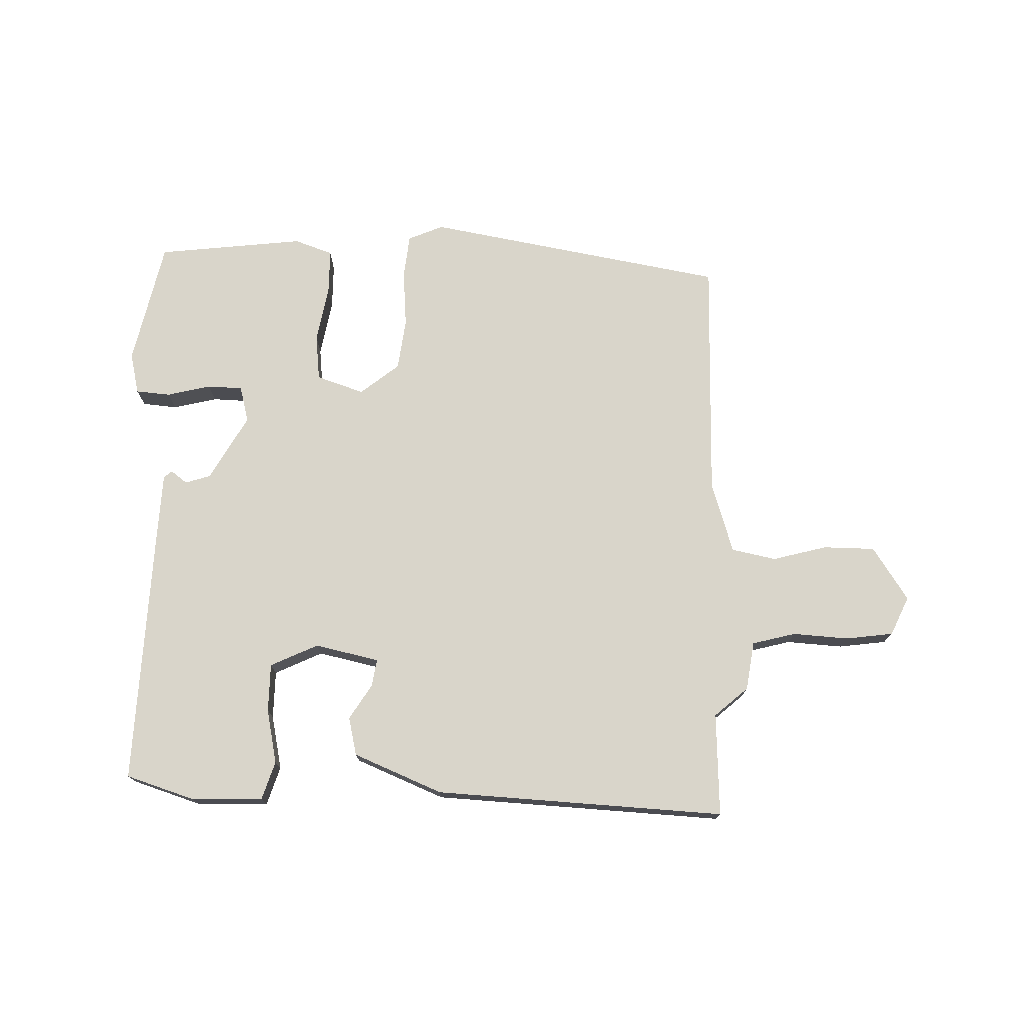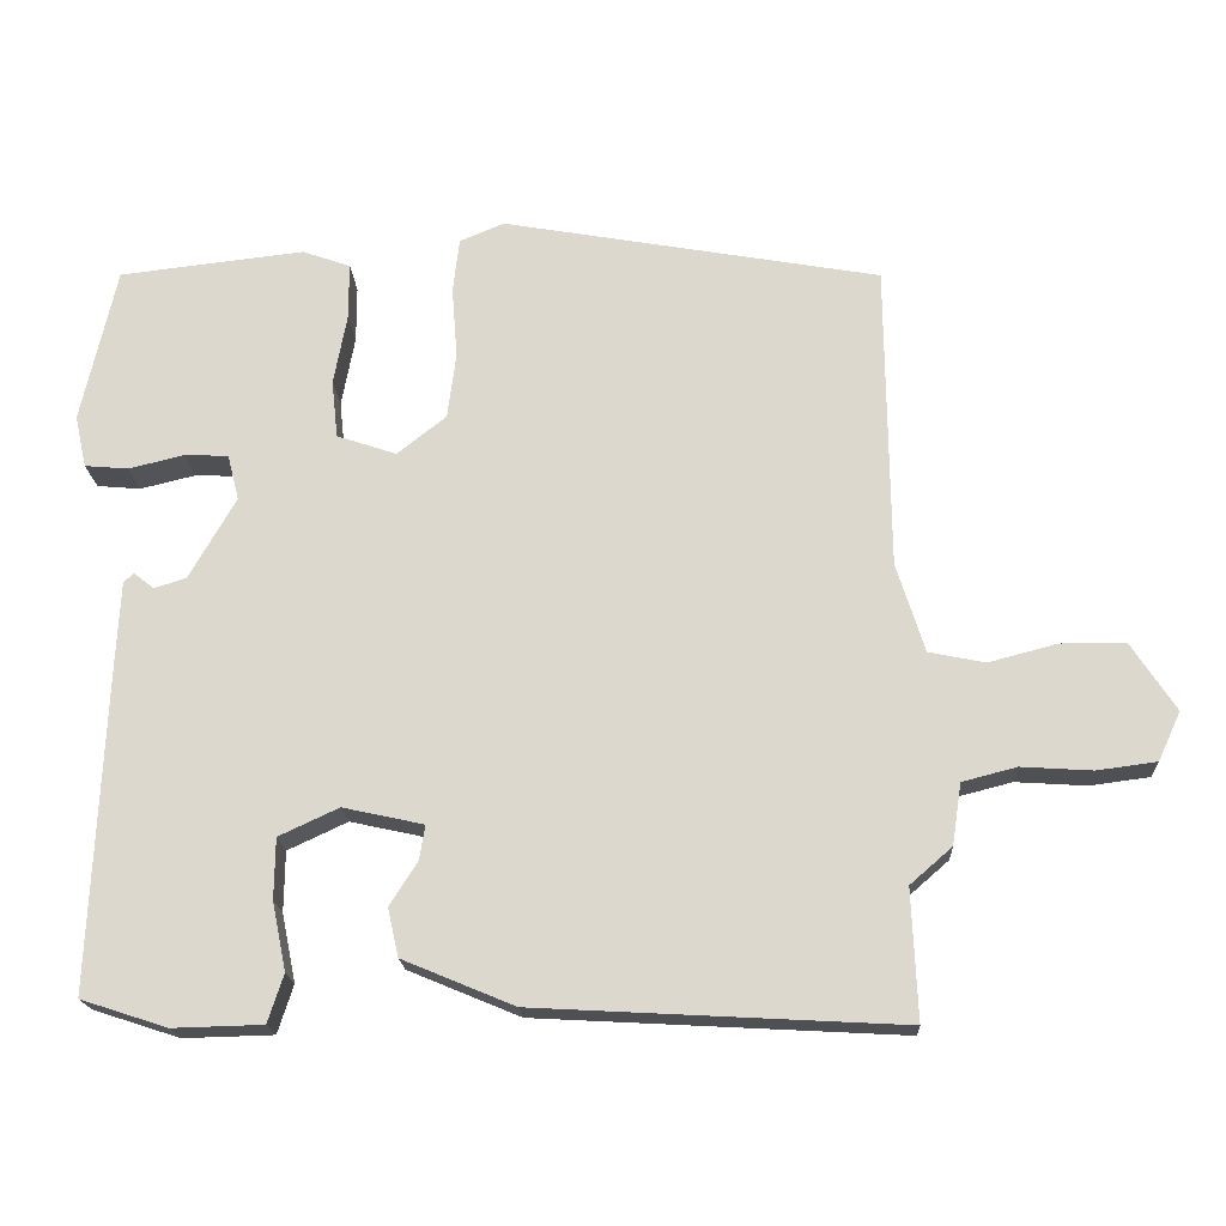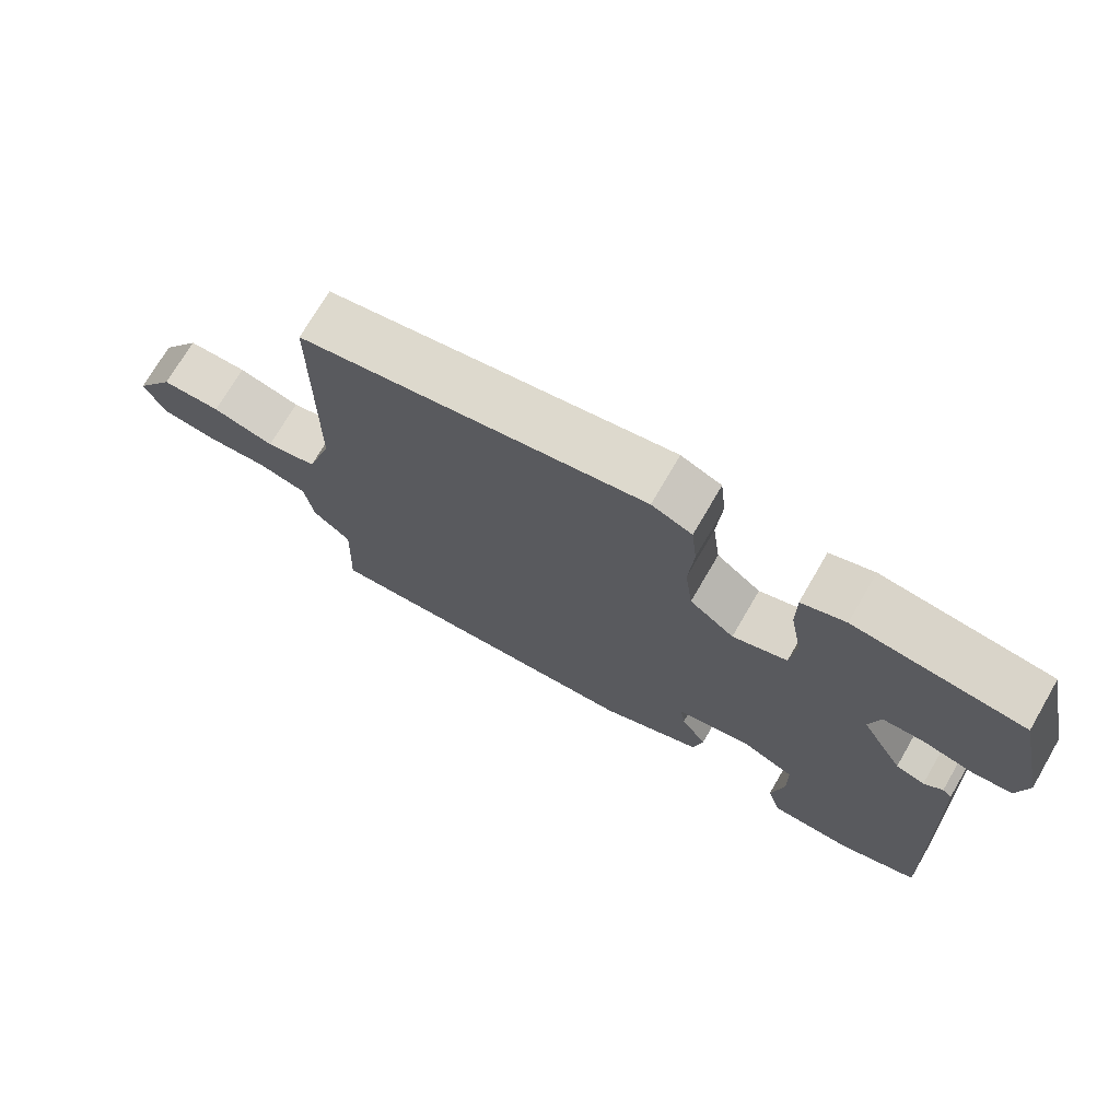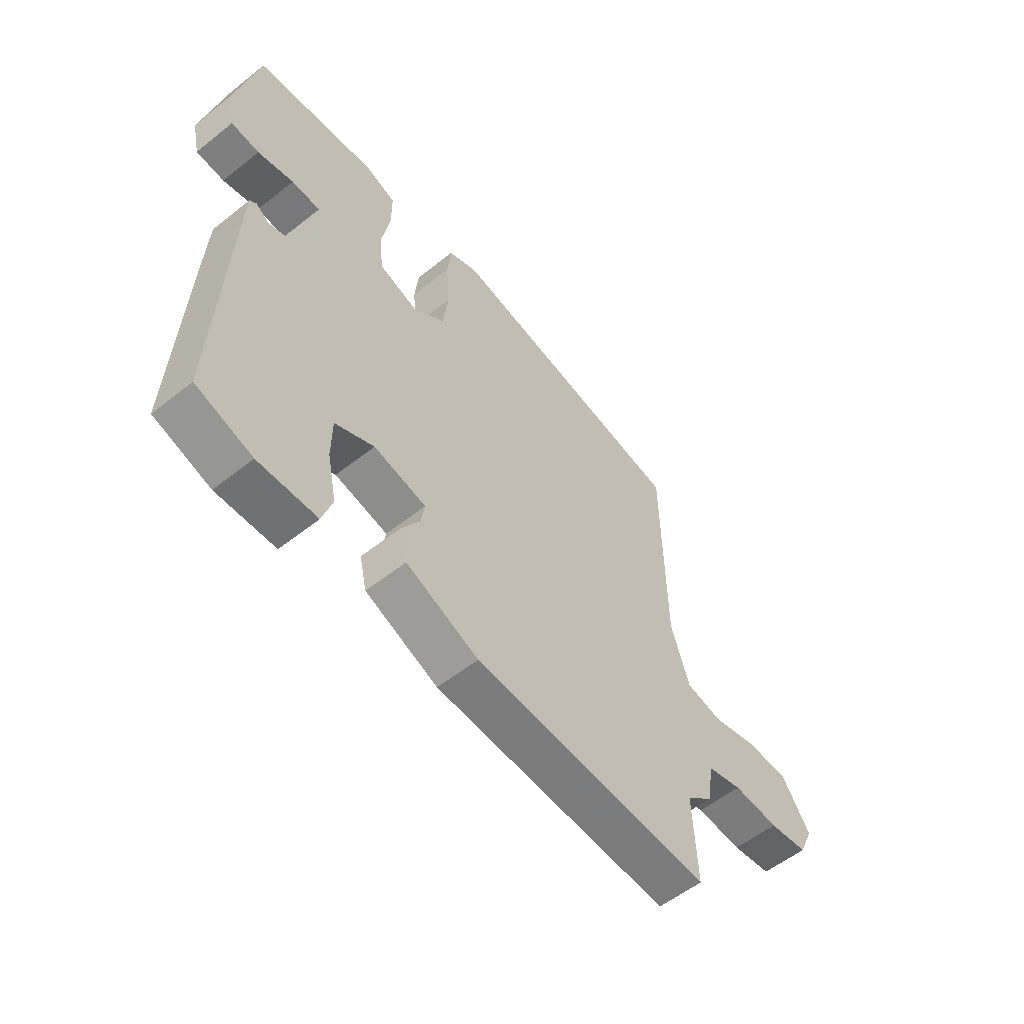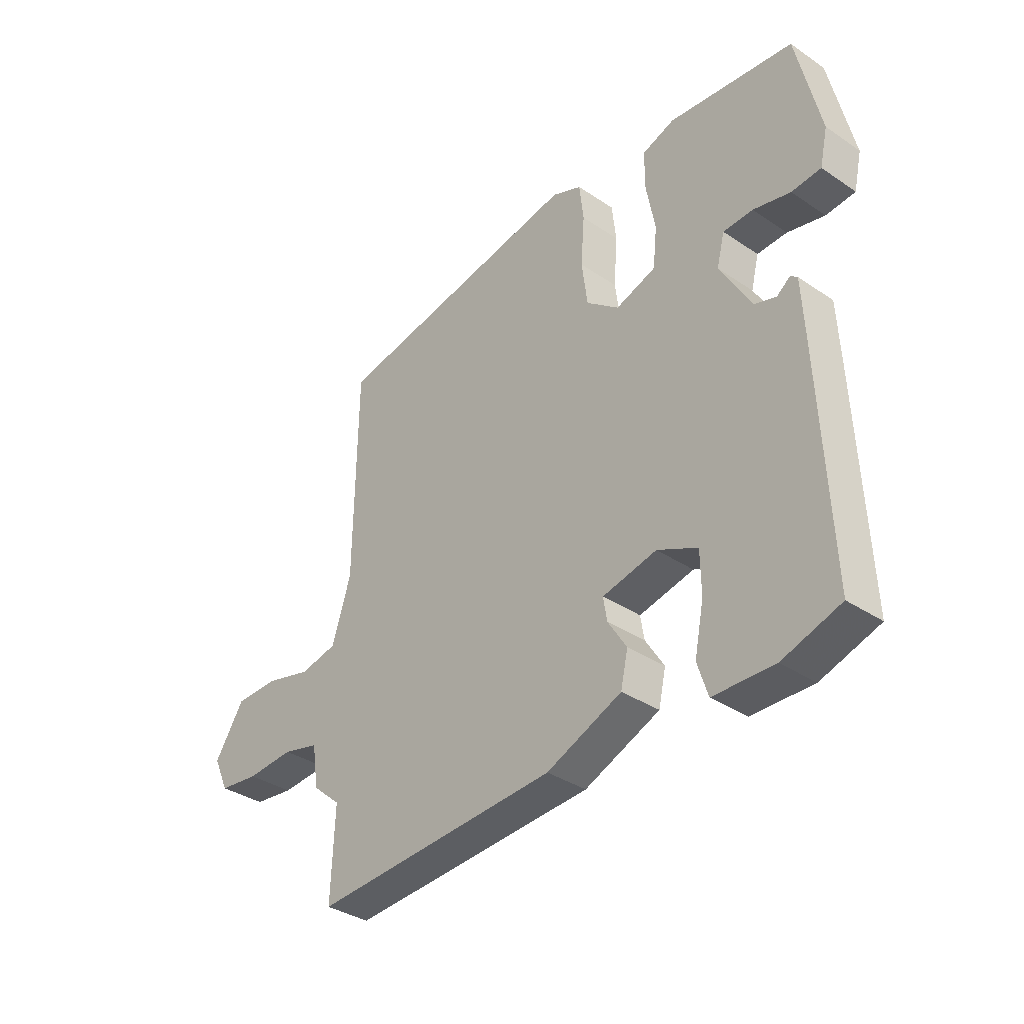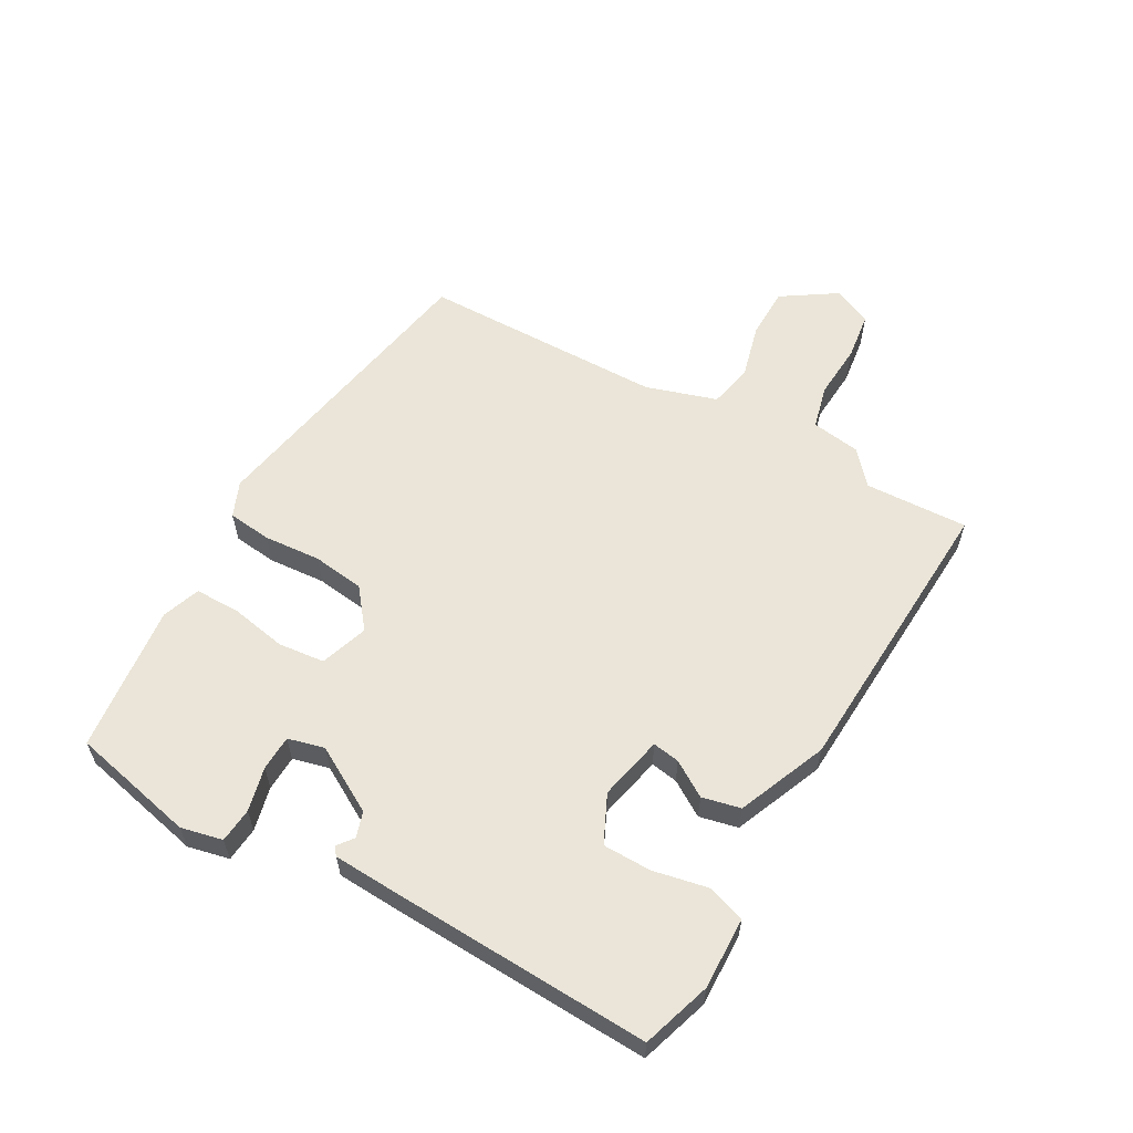
<metadata>
{"format":"obj","ext":"obj","renderer":"f3d","projection":"perspective","resolution":1024,"background":"white","views":[{"elev":74.6,"azim":-178.7,"up":"+Y"},{"elev":-18.8,"azim":-177.0,"up":"+Z"},{"elev":72.3,"azim":30.2,"up":"+Z"},{"elev":-56.2,"azim":129.7,"up":"+Z"},{"elev":-35.6,"azim":48.4,"up":"+Z"},{"elev":59.0,"azim":119.4,"up":"+Y"}]}
</metadata>
<code>
v -0.486 0.07 0.44
v 0.001 0.07 0.527
v 0.058 0.07 0.503
v 0.066 0.07 0.432
v 0.059 0.07 0.34
v 0.07 0.07 0.256
v 0.133 0.07 0.206
v 0.21 0.07 0.232
v 0.218 0.07 0.307
v 0.201 0.07 0.398
v 0.201 0.07 0.471
v 0.263 0.07 0.493
v 0.502 0.07 0.466
v 0.547 0.07 0.265
v 0.532 0.07 0.198
v 0.476 0.07 0.193
v 0.405 0.07 0.21
v 0.348 0.07 0.208
v 0.333 0.07 0.149
v 0.393 0.07 0.044
v 0.434 0.07 0.031
v 0.46 0.07 0.051
v 0.473 0.07 0.04
v 0.478 0.07 -0.06
v 0.496 0.07 -0.486
v 0.385 0.07 -0.522
v 0.269 0.07 -0.519
v 0.249 0.07 -0.457
v 0.267 0.07 -0.369
v 0.266 0.07 -0.291
v 0.189 0.07 -0.255
v 0.085 0.07 -0.278
v 0.092 0.07 -0.322
v 0.128 0.07 -0.379
v 0.114 0.07 -0.441
v -0.03 0.07 -0.501
v -0.501 0.07 -0.527
v -0.494 0.07 -0.36
v -0.548 0.07 -0.313
v -0.56 0.07 -0.234
v -0.63 0.07 -0.216
v -0.721 0.07 -0.222
v -0.798 0.07 -0.212
v -0.827 0.07 -0.149
v -0.77 0.07 -0.062
v -0.686 0.07 -0.061
v -0.598 0.07 -0.084
v -0.526 0.07 -0.069
v -0.49 0.07 0.046
v -0.486 0 0.44
v 0.001 0 0.527
v 0.058 0 0.503
v 0.066 0 0.432
v 0.059 0 0.34
v 0.07 0 0.256
v 0.133 0 0.206
v 0.21 0 0.232
v 0.218 0 0.307
v 0.201 0 0.398
v 0.201 0 0.471
v 0.263 0 0.493
v 0.502 0 0.466
v 0.547 0 0.265
v 0.532 0 0.198
v 0.476 0 0.193
v 0.405 0 0.21
v 0.348 0 0.208
v 0.333 0 0.149
v 0.393 0 0.044
v 0.434 0 0.031
v 0.46 0 0.051
v 0.473 0 0.04
v 0.478 0 -0.06
v 0.496 0 -0.486
v 0.385 0 -0.522
v 0.269 0 -0.519
v 0.249 0 -0.457
v 0.267 0 -0.369
v 0.266 0 -0.291
v 0.189 0 -0.255
v 0.085 0 -0.278
v 0.092 0 -0.322
v 0.128 0 -0.379
v 0.114 0 -0.441
v -0.03 0 -0.501
v -0.501 0 -0.527
v -0.494 0 -0.36
v -0.548 0 -0.313
v -0.56 0 -0.234
v -0.63 0 -0.216
v -0.721 0 -0.222
v -0.798 0 -0.212
v -0.827 0 -0.149
v -0.77 0 -0.062
v -0.686 0 -0.061
v -0.598 0 -0.084
v -0.526 0 -0.069
v -0.49 0 0.046
f 44 45 46 47
f 44 47 48
f 41 42 43 44
f 40 41 44 48
f 38 39 40 48
f 35 36 37 38
f 33 34 35 38
f 32 33 38 48
f 31 32 48 49
f 26 27 28 29
f 26 29 30
f 25 26 30
f 24 25 30
f 21 22 23 24
f 20 21 24 30
f 19 20 30 31
f 14 15 16 17
f 14 17 18
f 13 14 18
f 12 13 18
f 9 10 11 12
f 8 9 12 18
f 7 8 18 19
f 2 3 4 5
f 2 5 6
f 1 2 6
f 49 1 6 7
f 7 19 31 49
f 96 95 94 93
f 97 96 93
f 93 92 91 90
f 97 93 90 89
f 97 89 88 87
f 87 86 85 84
f 87 84 83 82
f 97 87 82 81
f 98 97 81 80
f 78 77 76 75
f 79 78 75
f 79 75 74
f 79 74 73
f 73 72 71 70
f 79 73 70 69
f 80 79 69 68
f 66 65 64 63
f 67 66 63
f 67 63 62
f 67 62 61
f 61 60 59 58
f 67 61 58 57
f 68 67 57 56
f 54 53 52 51
f 55 54 51
f 55 51 50
f 56 55 50 98
f 98 80 68 56
f 1 50 51 2
f 2 51 52 3
f 3 52 53 4
f 4 53 54 5
f 5 54 55 6
f 6 55 56 7
f 7 56 57 8
f 8 57 58 9
f 9 58 59 10
f 10 59 60 11
f 11 60 61 12
f 12 61 62 13
f 13 62 63 14
f 14 63 64 15
f 15 64 65 16
f 16 65 66 17
f 17 66 67 18
f 18 67 68 19
f 19 68 69 20
f 20 69 70 21
f 21 70 71 22
f 22 71 72 23
f 23 72 73 24
f 24 73 74 25
f 25 74 75 26
f 26 75 76 27
f 27 76 77 28
f 28 77 78 29
f 29 78 79 30
f 30 79 80 31
f 31 80 81 32
f 32 81 82 33
f 33 82 83 34
f 34 83 84 35
f 35 84 85 36
f 36 85 86 37
f 37 86 87 38
f 38 87 88 39
f 39 88 89 40
f 40 89 90 41
f 41 90 91 42
f 42 91 92 43
f 43 92 93 44
f 44 93 94 45
f 45 94 95 46
f 46 95 96 47
f 47 96 97 48
f 48 97 98 49
f 49 98 50 1

</code>
